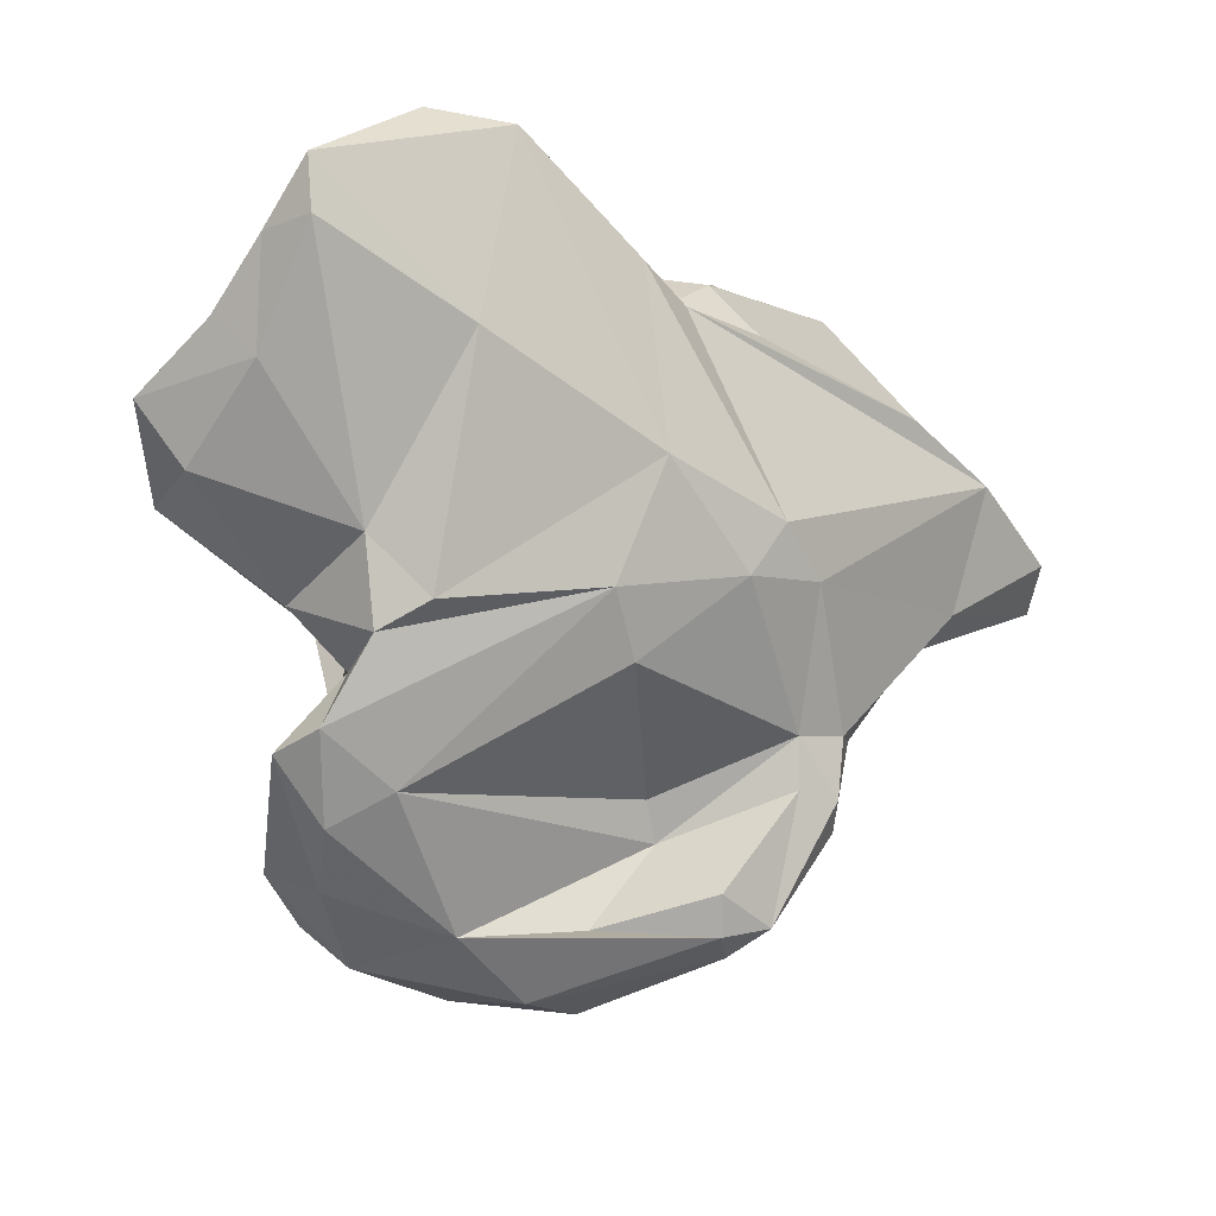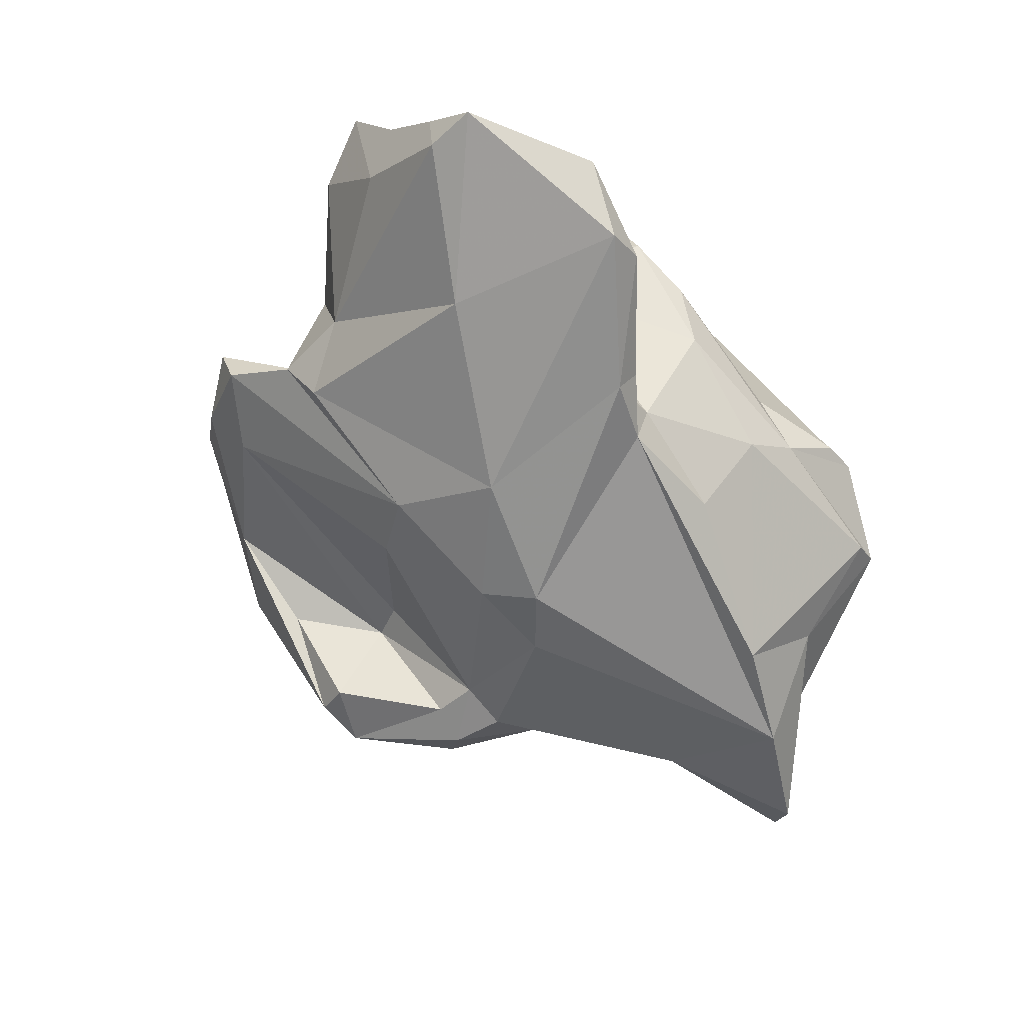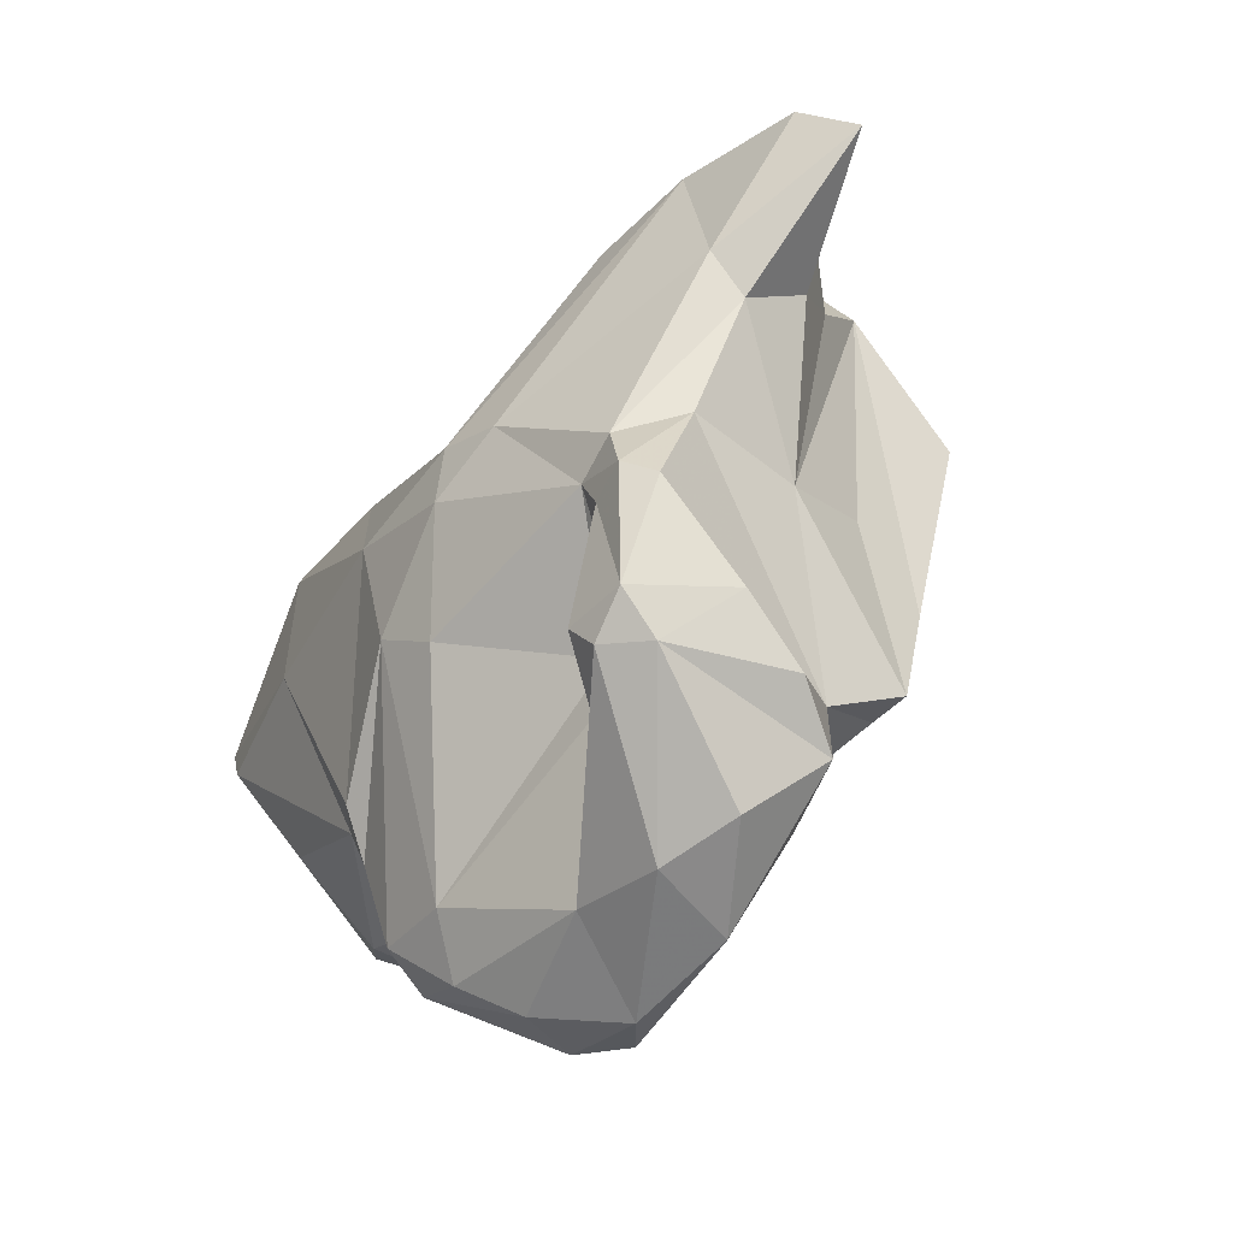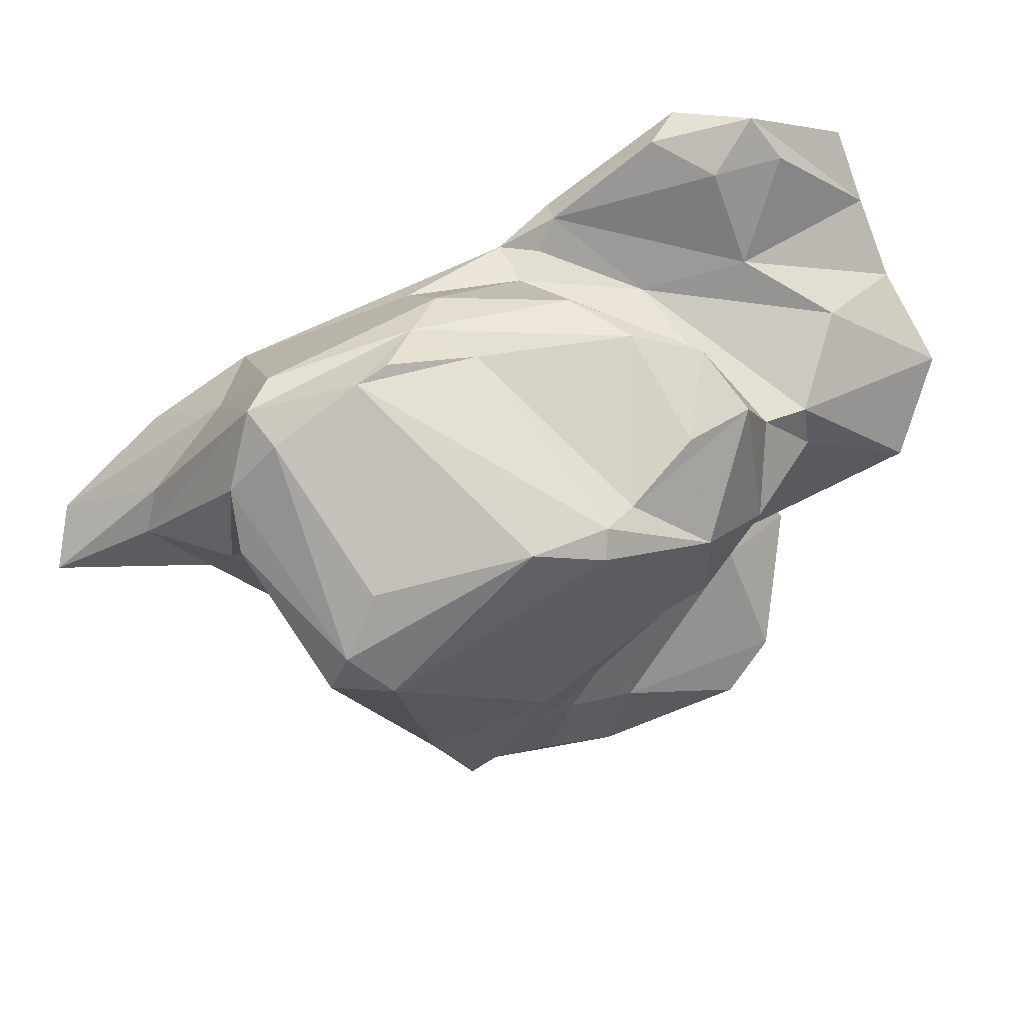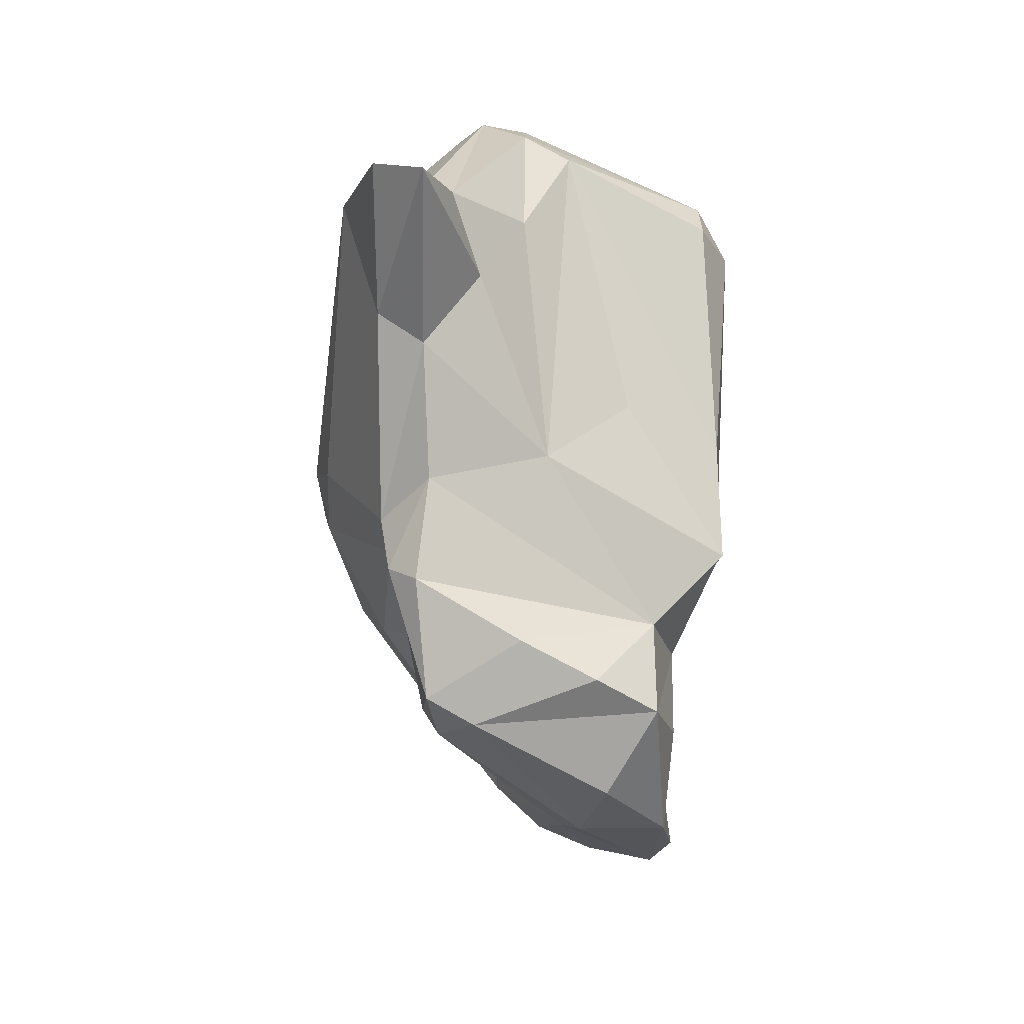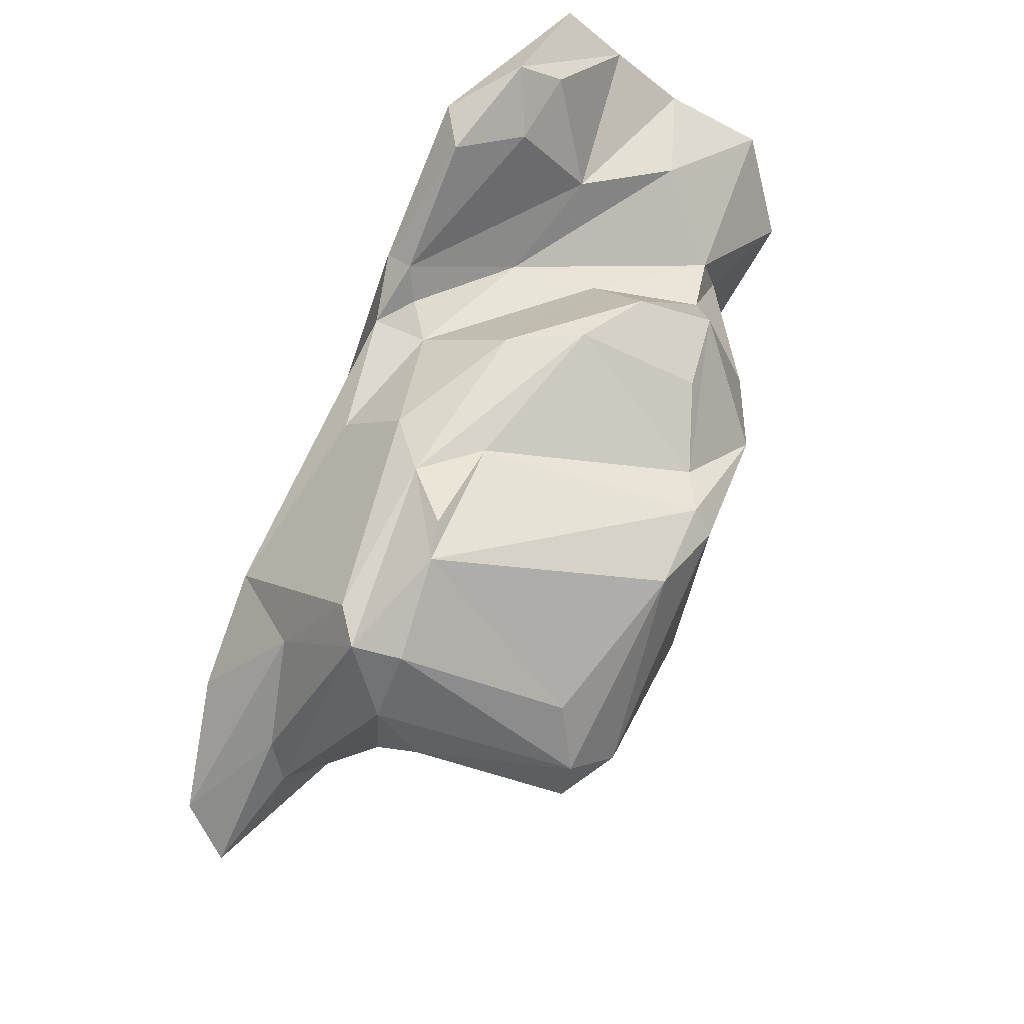
<metadata>
{"format":"obj","ext":"obj","renderer":"f3d","projection":"perspective","resolution":1024,"background":"white","views":[{"elev":-18.1,"azim":-46.1,"up":"+Z"},{"elev":-60.2,"azim":-56.1,"up":"+Y"},{"elev":-68.3,"azim":46.3,"up":"+Z"},{"elev":61.8,"azim":150.3,"up":"+Z"},{"elev":-33.5,"azim":82.5,"up":"+Z"},{"elev":75.5,"azim":110.4,"up":"+Z"}]}
</metadata>
<code>
v 160.9 289.8 83.41
v 160.8 287.8 85.18
v 160.9 292.1 81.51
v 161.7 290.8 80.12
v 162 294.3 77.66
v 160.7 295.3 79.81
v 166 286.2 81.09
v 163 297.1 77.47
v 161.1 287.9 83.42
v 164.1 288.6 86.66
v 165.5 290.3 75.71
v 164.1 293 82.53
v 166 294.4 74.49
v 166.6 295.8 79.3
v 166.6 288.1 86.8
v 166.2 290.6 72.9
v 165.7 292.3 70.26
v 166.7 285.4 87.38
v 164.6 287.3 87.89
v 169.3 295.5 73.96
v 167.2 292.9 72.38
v 165.5 294.1 69.78
v 166.4 290.3 84
v 167 289 73.73
v 168.6 295.6 66.39
v 167.3 293.8 67.8
v 166.6 295.3 81.03
v 171.5 284.9 84.51
v 168.6 295.6 82.2
v 168.1 286.2 87.47
v 171.7 286.3 74.57
v 170.3 298.4 66
v 168.2 297.7 67.22
v 172.2 284.6 78.45
v 169.9 289 83.14
v 171.4 297.4 64.72
v 170.2 297.9 80.52
v 170.2 296.3 85.54
v 172.9 298.8 78.99
v 169.6 291.9 82.98
v 174.5 297.2 67.95
v 174.3 296.1 71.6
v 172.6 293.8 65.37
v 170.7 293.9 86.35
v 172.7 296.5 85.85
v 172.9 295.9 75.47
v 168.7 295.1 71.12
v 172.7 292.6 86.98
v 172.7 286.3 84.2
v 171.8 285.8 85.05
v 168.4 292 68.82
v 175.3 297.1 64.18
v 176.8 284 77.37
v 174.5 298.7 78.29
v 175.5 297.4 85.21
v 174 287.1 84.27
v 173.7 290.1 86.76
v 177.5 290.5 69.95
v 177.4 297.3 70.16
v 178.8 288.6 65.54
v 175.8 284.6 75.56
v 175.7 294 63.76
v 173.2 299 82.88
v 173.3 287 72.78
v 176.2 291.7 65.8
v 180.8 298.3 72.02
v 178.8 284.4 76.01
v 177.8 285.7 84.34
v 178.3 288.1 66.75
v 177.8 290.9 87.37
v 187.5 284.1 81.44
v 178.2 297 66.5
v 178.5 294.5 63.82
v 180.3 286.6 71.86
v 173.7 285.3 83.88
v 180.2 289.7 65.23
v 176.9 298.1 85.99
v 177.4 298.8 85.38
v 178.3 290.8 68.72
v 180.5 288.1 65.98
v 179.7 297.9 86.41
v 180.7 286.9 70.21
v 180.9 295.9 65.84
v 180.9 290.5 88.72
v 177.6 287.8 86.73
v 181 295.9 69.19
v 182.5 291 67.33
v 185.2 298.3 82.41
v 179.3 289 87.64
v 182 293.7 66.26
v 182 286.5 70.08
v 183.7 284.2 82.76
v 182.3 298.2 71.4
v 179.5 298.9 76.21
v 182.8 287.4 69.28
v 184.1 287.7 72.59
v 182 286.2 72.08
v 182.2 290.7 88.85
v 186.2 297.1 83.82
v 184.2 291.7 73.76
v 184.3 294.6 76.08
v 184.7 296.2 85.43
v 183.7 297.9 74.88
v 185.3 290.9 87.73
v 186.9 297.1 82.28
v 186.9 287.1 76.15
v 184.4 288.5 87.82
v 187.6 292.1 84.46
v 185.5 289.2 87.76
v 187.1 285.5 77.11
v 188 288.9 78.44
v 187.5 290.5 81.38
v 187.1 290.6 85.88
v 185.6 286.6 84.42
v 189.6 287.7 80.64
v 191.6 284.9 79.82
v 188.8 287.1 81.99
v 192.8 286.4 78.7
g foo
f 80 69 60
f 76 80 60
f 65 60 69
f 76 60 62
f 26 51 17
f 51 26 43
f 79 43 65
f 62 60 43
f 60 65 43
f 73 76 62
f 26 17 22
f 52 73 62
f 25 26 22
f 36 43 25
f 43 26 25
f 62 43 36
f 22 33 25
f 36 25 33
f 52 62 36
f 32 36 33
f 52 36 32
f 80 91 82
f 95 91 80
f 79 69 82
f 80 82 69
f 76 87 80
f 87 95 80
f 69 79 65
f 31 24 16
f 90 87 76
f 17 31 16
f 51 31 17
f 64 31 51
f 58 51 79
f 21 17 16
f 79 51 43
f 83 76 73
f 83 90 76
f 21 22 17
f 47 22 21
f 83 73 52
f 83 52 72
f 33 22 47
f 47 41 33
f 41 72 52
f 32 33 41
f 52 32 41
f 2 7 18
f 18 7 34
f 7 2 9
f 9 2 1
f 61 53 34
f 67 53 61
f 34 7 24
f 31 61 34
f 74 67 61
f 97 67 74
f 74 61 64
f 1 4 9
f 11 7 9
f 24 7 11
f 31 34 24
f 91 96 97
f 74 91 97
f 3 4 1
f 11 9 4
f 64 61 31
f 74 82 91
f 95 96 91
f 58 74 64
f 74 79 82
f 86 95 87
f 86 96 95
f 16 24 11
f 79 74 58
f 3 6 4
f 5 4 6
f 11 4 5
f 58 64 51
f 90 86 87
f 13 16 11
f 16 13 21
f 83 86 90
f 13 11 5
f 8 5 6
f 13 5 8
f 20 13 8
f 21 13 20
f 59 86 83
f 21 20 47
f 83 72 59
f 42 41 47
f 42 59 41
f 72 41 59
f 19 2 18
f 28 18 34
f 28 34 53
f 28 53 75
f 75 53 71
f 1 2 19
f 19 10 1
f 67 71 53
f 110 71 67
f 97 110 67
f 106 110 97
f 96 106 97
f 23 1 10
f 100 106 96
f 3 1 23
f 86 100 96
f 12 3 23
f 93 100 86
f 6 3 12
f 27 8 6
f 86 66 93
f 14 8 27
f 59 66 86
f 20 8 14
f 20 14 47
f 14 46 47
f 47 46 42
f 66 59 46
f 46 59 42
f 19 18 30
f 30 18 28
f 50 30 28
f 28 75 50
f 15 19 30
f 71 92 75
f 92 68 75
f 10 19 15
f 116 71 110
f 15 30 50
f 49 50 75
f 56 75 68
f 118 116 110
f 56 49 75
f 118 110 106
f 111 118 106
f 10 15 23
f 35 50 49
f 23 15 50
f 56 35 49
f 100 111 106
f 35 23 50
f 40 35 56
f 12 23 35
f 101 100 93
f 101 93 103
f 27 12 35
f 40 27 35
f 40 29 27
f 6 12 27
f 93 94 103
f 14 27 29
f 29 37 14
f 66 94 93
f 37 39 14
f 39 46 14
f 39 54 46
f 46 54 66
f 54 94 66
f 68 92 85
f 114 92 71
f 71 116 114
f 107 85 92
f 114 107 92
f 114 116 117
f 116 118 117
f 117 118 115
f 56 68 85
f 118 111 115
f 85 57 56
f 112 115 111
f 112 111 100
f 56 57 40
f 100 108 112
f 57 44 40
f 101 108 100
f 101 103 108
f 108 103 105
f 40 44 29
f 44 38 29
f 38 37 29
f 63 37 38
f 63 39 37
f 63 54 39
f 114 109 107
f 109 114 117
f 107 89 85
f 115 109 117
f 89 57 85
f 109 115 113
f 112 113 115
f 57 89 48
f 70 48 89
f 70 89 84
f 113 112 108
f 48 44 57
f 55 48 70
f 45 48 55
f 45 44 48
f 38 44 45
f 88 105 103
f 88 103 94
f 55 38 45
f 94 78 88
f 63 38 55
f 63 55 77
f 63 77 78
f 54 63 78
f 94 54 78
f 89 107 109
f 98 84 89
f 98 89 109
f 104 98 109
f 109 113 104
f 102 98 104
f 70 84 98
f 99 104 113
f 113 108 99
f 77 70 98
f 81 77 98
f 102 104 99
f 108 105 99
f 77 55 70
f 81 98 102
f 99 81 102
f 105 88 99
f 88 81 99
f 78 77 81
f 88 78 81
g

</code>
